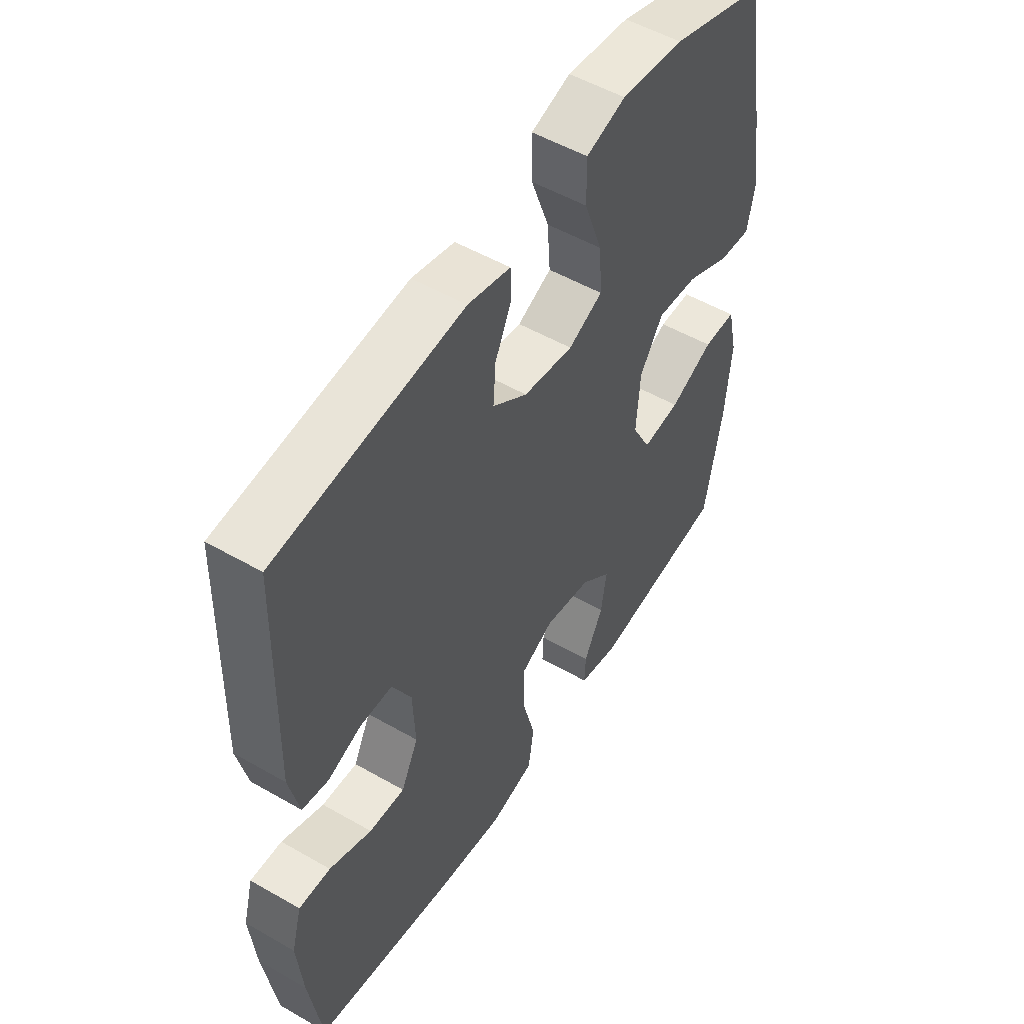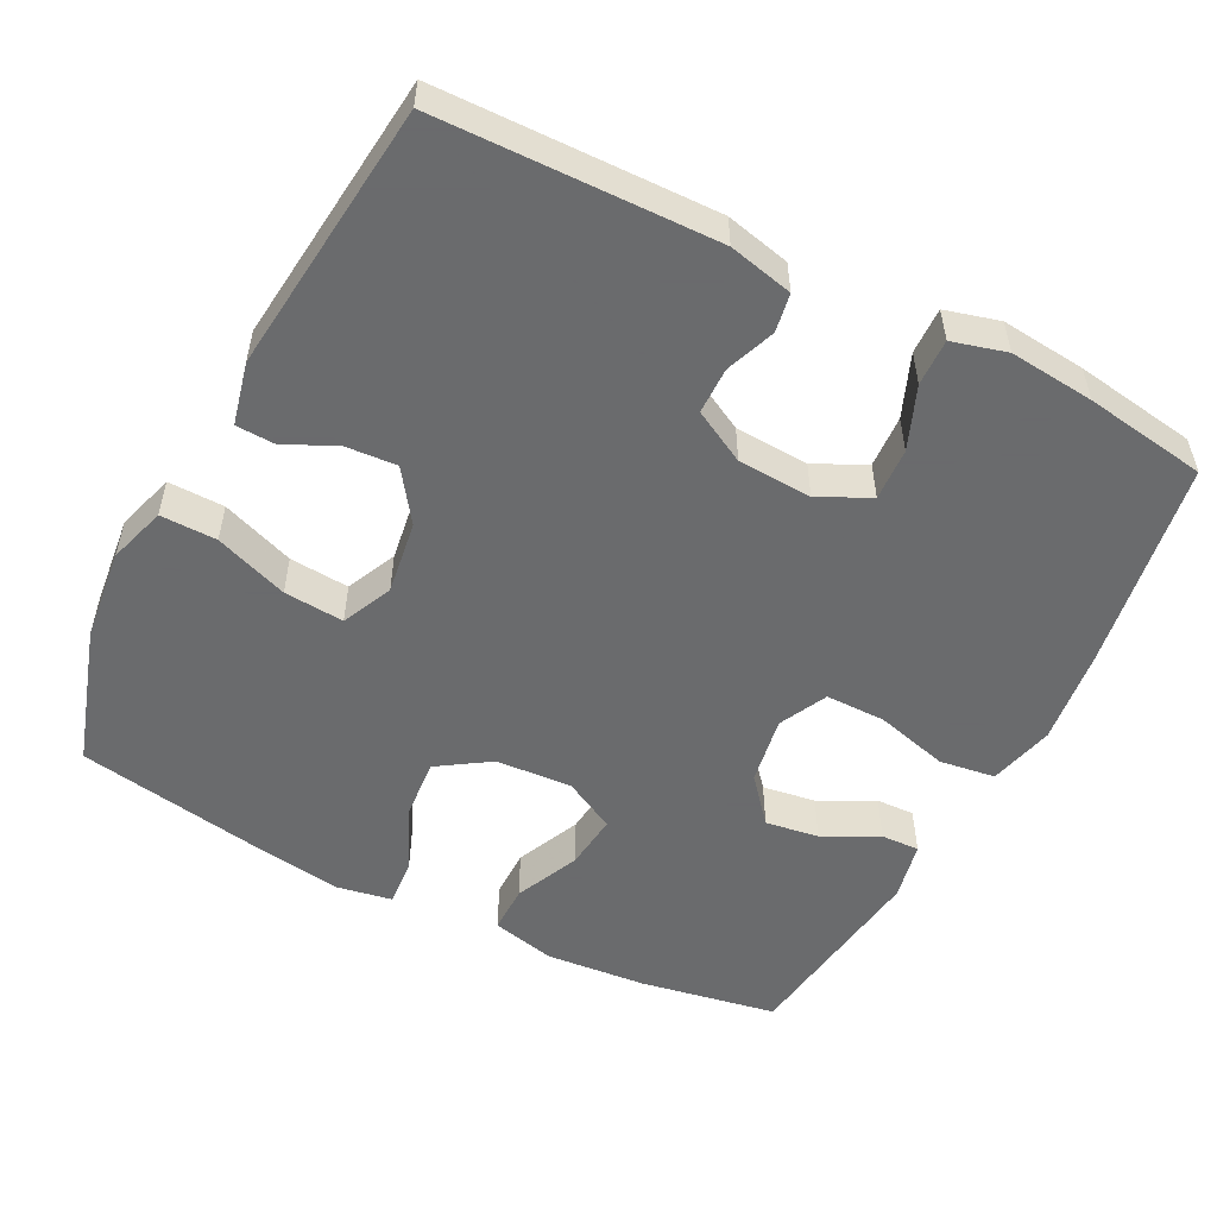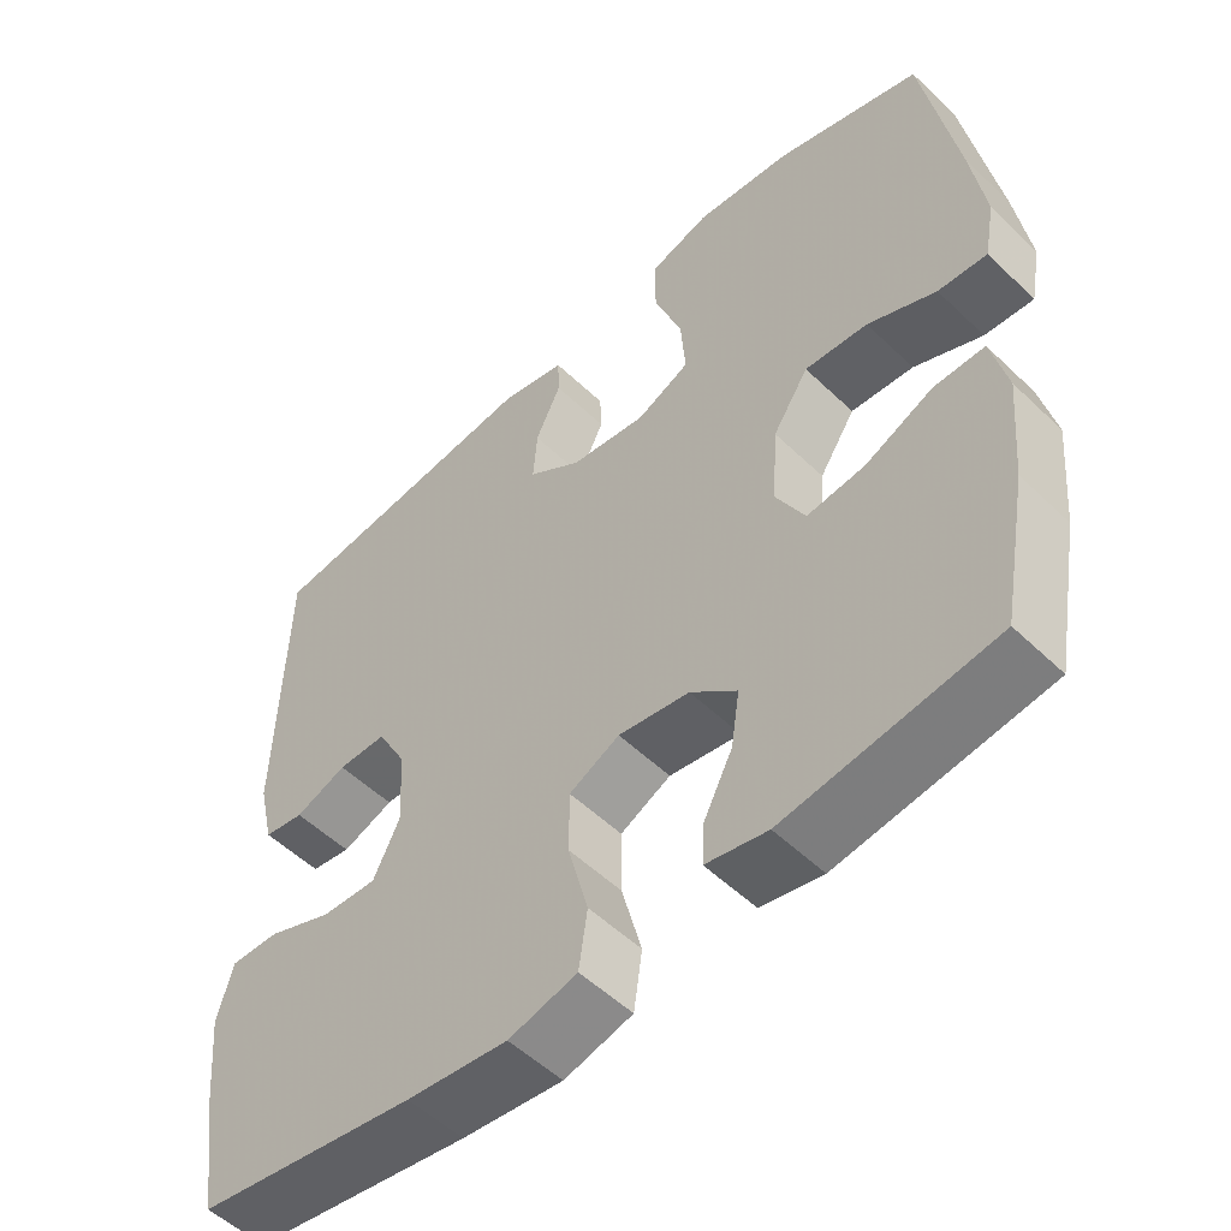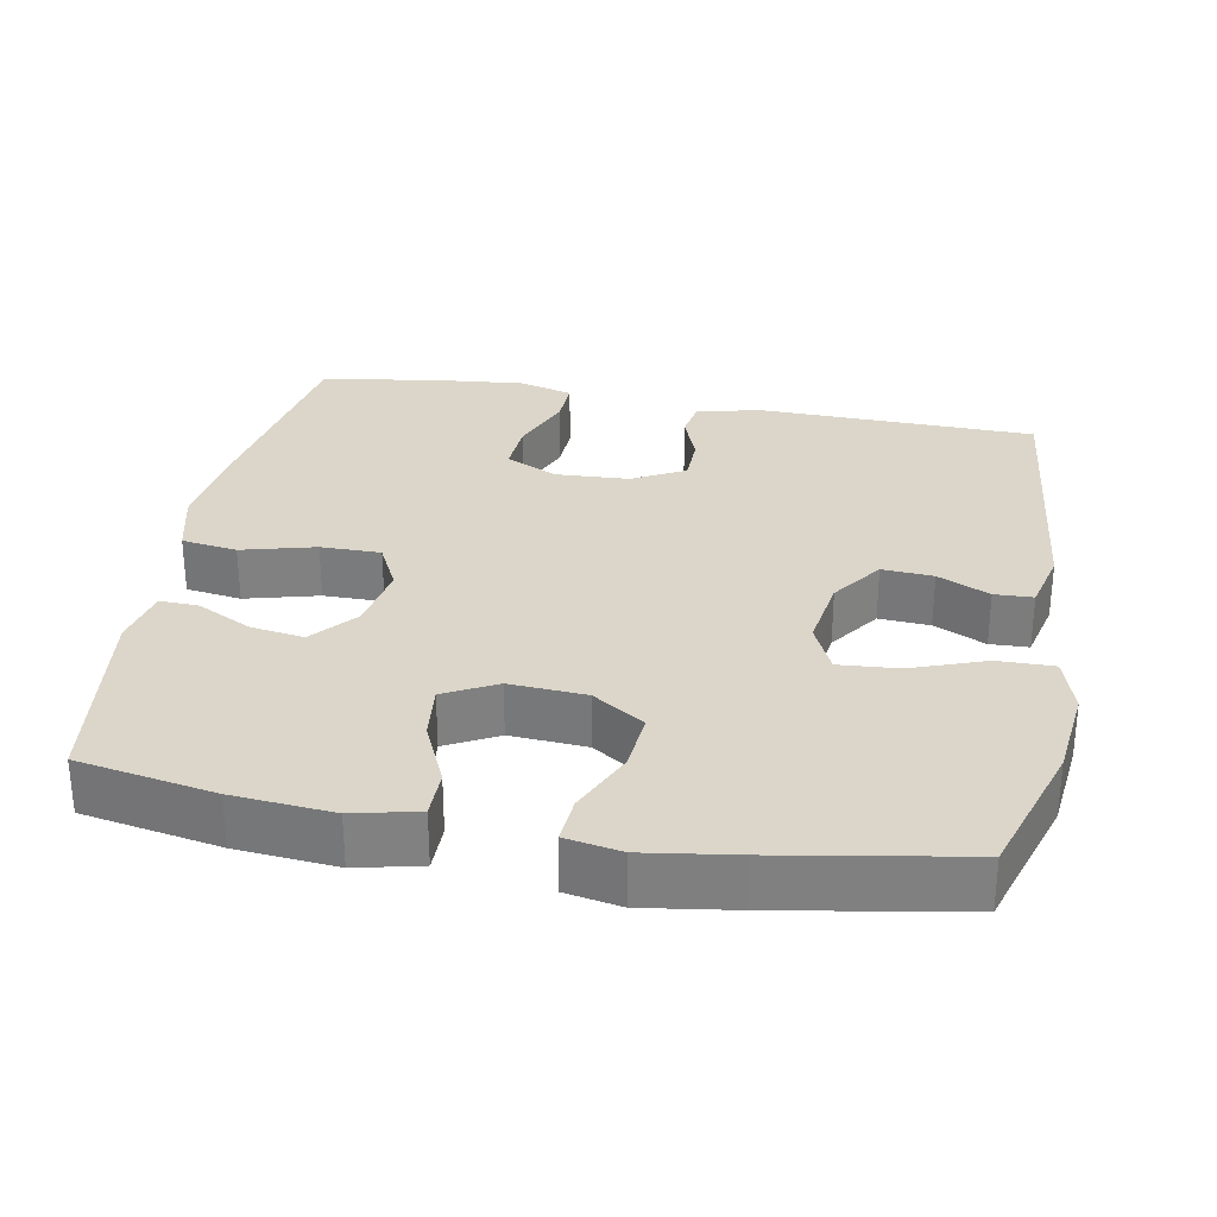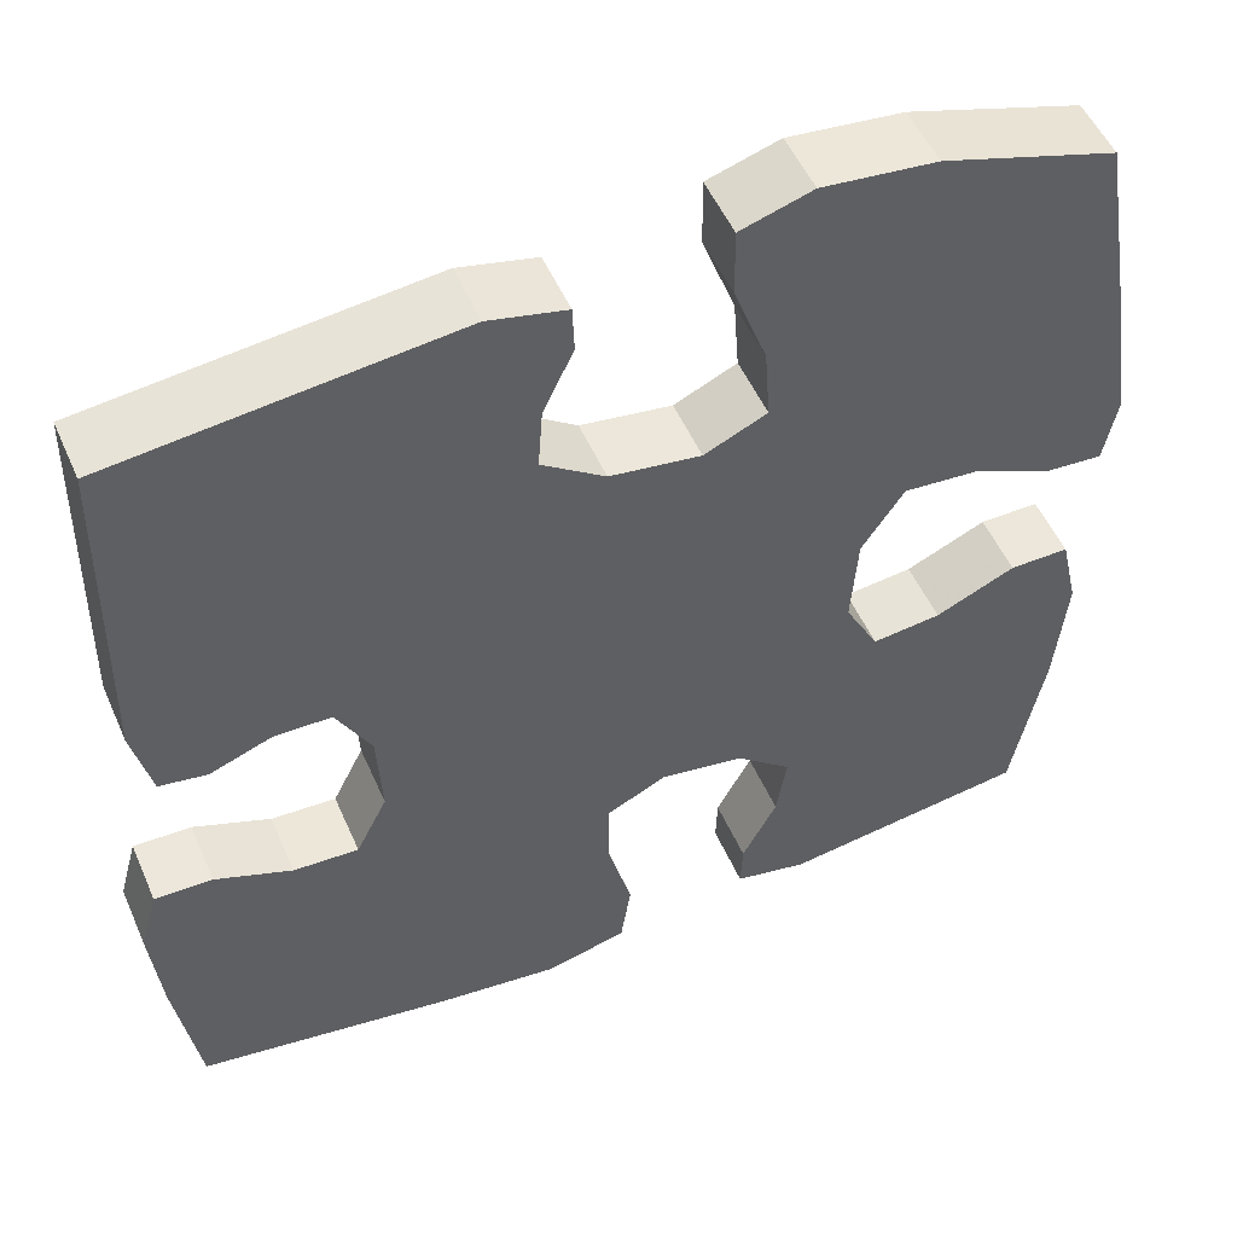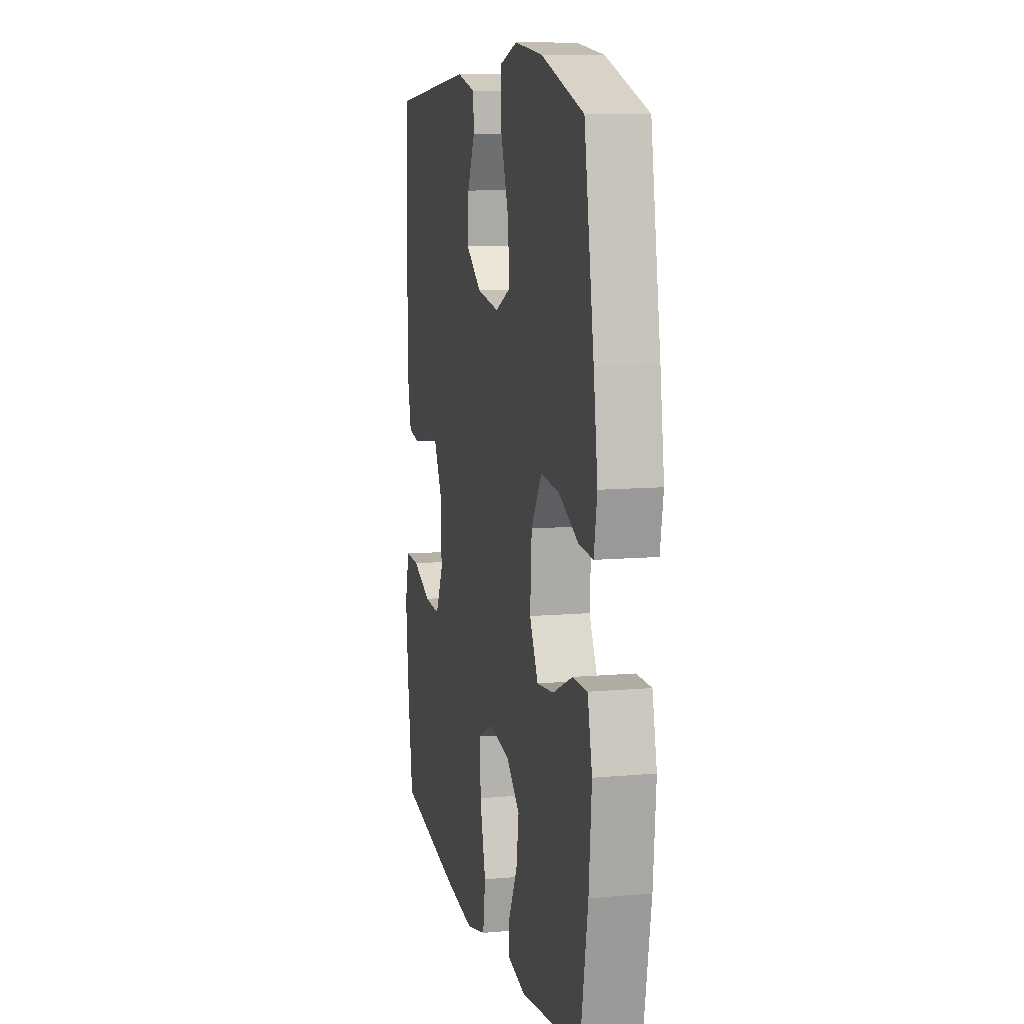
<metadata>
{"format":"obj","ext":"obj","renderer":"f3d","projection":"perspective","resolution":1024,"background":"white","views":[{"elev":52.4,"azim":121.8,"up":"+Z"},{"elev":-53.2,"azim":62.7,"up":"+Y"},{"elev":-53.3,"azim":-135.6,"up":"+Z"},{"elev":29.9,"azim":-79.6,"up":"+Y"},{"elev":52.1,"azim":156.6,"up":"+Z"},{"elev":10.2,"azim":-102.7,"up":"+Z"}]}
</metadata>
<code>
v -0.5 0.07 0.5
v -0.312 0.07 0.56
v -0.188 0.07 0.574
v -0.11 0.07 0.55
v -0.111 0.07 0.474
v -0.147 0.07 0.375
v -0.153 0.07 0.294
v -0.085 0.07 0.263
v 0.014 0.07 0.278
v 0.083 0.07 0.327
v 0.078 0.07 0.396
v 0.045 0.07 0.466
v 0.047 0.07 0.518
v 0.131 0.07 0.538
v 0.5 0.07 0.5
v 0.509 0.07 0.125
v 0.489 0.07 0.038
v 0.437 0.07 0.029
v 0.37 0.07 0.054
v 0.307 0.07 0.053
v 0.269 0.07 -0.018
v 0.264 0.07 -0.118
v 0.298 0.07 -0.187
v 0.369 0.07 -0.183
v 0.453 0.07 -0.149
v 0.516 0.07 -0.147
v 0.536 0.07 -0.22
v 0.525 0.07 -0.335
v 0.5 0.07 -0.5
v 0.217 0.07 -0.547
v 0.087 0.07 -0.563
v -0.001 0.07 -0.541
v -0.012 0.07 -0.466
v 0.014 0.07 -0.367
v 0.014 0.07 -0.286
v -0.051 0.07 -0.254
v -0.143 0.07 -0.27
v -0.203 0.07 -0.321
v -0.192 0.07 -0.393
v -0.154 0.07 -0.467
v -0.152 0.07 -0.519
v -0.231 0.07 -0.536
v -0.5 0.07 -0.5
v -0.534 0.07 -0.315
v -0.546 0.07 -0.18
v -0.526 0.07 -0.093
v -0.461 0.07 -0.093
v -0.374 0.07 -0.132
v -0.299 0.07 -0.14
v -0.262 0.07 -0.07
v -0.269 0.07 0.033
v -0.315 0.07 0.103
v -0.396 0.07 0.096
v -0.484 0.07 0.056
v -0.547 0.07 0.051
v -0.561 0.07 0.126
v -0.543 0.07 0.249
v -0.5 0 0.5
v -0.312 0 0.56
v -0.188 0 0.574
v -0.11 0 0.55
v -0.111 0 0.474
v -0.147 0 0.375
v -0.153 0 0.294
v -0.085 0 0.263
v 0.014 0 0.278
v 0.083 0 0.327
v 0.078 0 0.396
v 0.045 0 0.466
v 0.047 0 0.518
v 0.131 0 0.538
v 0.5 0 0.5
v 0.509 0 0.125
v 0.489 0 0.038
v 0.437 0 0.029
v 0.37 0 0.054
v 0.307 0 0.053
v 0.269 0 -0.018
v 0.264 0 -0.118
v 0.298 0 -0.187
v 0.369 0 -0.183
v 0.453 0 -0.149
v 0.516 0 -0.147
v 0.536 0 -0.22
v 0.525 0 -0.335
v 0.5 0 -0.5
v 0.217 0 -0.547
v 0.087 0 -0.563
v -0.001 0 -0.541
v -0.012 0 -0.466
v 0.014 0 -0.367
v 0.014 0 -0.286
v -0.051 0 -0.254
v -0.143 0 -0.27
v -0.203 0 -0.321
v -0.192 0 -0.393
v -0.154 0 -0.467
v -0.152 0 -0.519
v -0.231 0 -0.536
v -0.5 0 -0.5
v -0.534 0 -0.315
v -0.546 0 -0.18
v -0.526 0 -0.093
v -0.461 0 -0.093
v -0.374 0 -0.132
v -0.299 0 -0.14
v -0.262 0 -0.07
v -0.269 0 0.033
v -0.315 0 0.103
v -0.396 0 0.096
v -0.484 0 0.056
v -0.547 0 0.051
v -0.561 0 0.126
v -0.543 0 0.249
f 53 54 55 56
f 52 53 56 57
f 45 46 47 48
f 45 48 49
f 44 45 49
f 43 44 49
f 42 43 49
f 39 40 41 42
f 38 39 42 49
f 37 38 49 50
f 31 32 33 34
f 31 34 35
f 30 31 35
f 29 30 35
f 28 29 35 36
f 24 25 26 27
f 23 24 27 28
f 16 17 18 19
f 16 19 20
f 15 16 20
f 14 15 20 21
f 11 12 13 14
f 10 11 14 21
f 3 4 5 6
f 3 6 7
f 2 3 7
f 52 57 1 2
f 51 52 2 7
f 36 37 50 51
f 23 28 36 51
f 22 23 51 7
f 9 10 21 22
f 8 9 22
f 7 8 22
f 113 112 111 110
f 114 113 110 109
f 105 104 103 102
f 106 105 102
f 106 102 101
f 106 101 100
f 106 100 99
f 99 98 97 96
f 106 99 96 95
f 107 106 95 94
f 91 90 89 88
f 92 91 88
f 92 88 87
f 92 87 86
f 93 92 86 85
f 84 83 82 81
f 85 84 81 80
f 76 75 74 73
f 77 76 73
f 77 73 72
f 78 77 72 71
f 71 70 69 68
f 78 71 68 67
f 63 62 61 60
f 64 63 60
f 64 60 59
f 59 58 114 109
f 64 59 109 108
f 108 107 94 93
f 108 93 85 80
f 64 108 80 79
f 79 78 67 66
f 79 66 65
f 79 65 64
f 1 58 59 2
f 2 59 60 3
f 3 60 61 4
f 4 61 62 5
f 5 62 63 6
f 6 63 64 7
f 7 64 65 8
f 8 65 66 9
f 9 66 67 10
f 10 67 68 11
f 11 68 69 12
f 12 69 70 13
f 13 70 71 14
f 14 71 72 15
f 15 72 73 16
f 16 73 74 17
f 17 74 75 18
f 18 75 76 19
f 19 76 77 20
f 20 77 78 21
f 21 78 79 22
f 22 79 80 23
f 23 80 81 24
f 24 81 82 25
f 25 82 83 26
f 26 83 84 27
f 27 84 85 28
f 28 85 86 29
f 29 86 87 30
f 30 87 88 31
f 31 88 89 32
f 32 89 90 33
f 33 90 91 34
f 34 91 92 35
f 35 92 93 36
f 36 93 94 37
f 37 94 95 38
f 38 95 96 39
f 39 96 97 40
f 40 97 98 41
f 41 98 99 42
f 42 99 100 43
f 43 100 101 44
f 44 101 102 45
f 45 102 103 46
f 46 103 104 47
f 47 104 105 48
f 48 105 106 49
f 49 106 107 50
f 50 107 108 51
f 51 108 109 52
f 52 109 110 53
f 53 110 111 54
f 54 111 112 55
f 55 112 113 56
f 56 113 114 57
f 57 114 58 1

</code>
